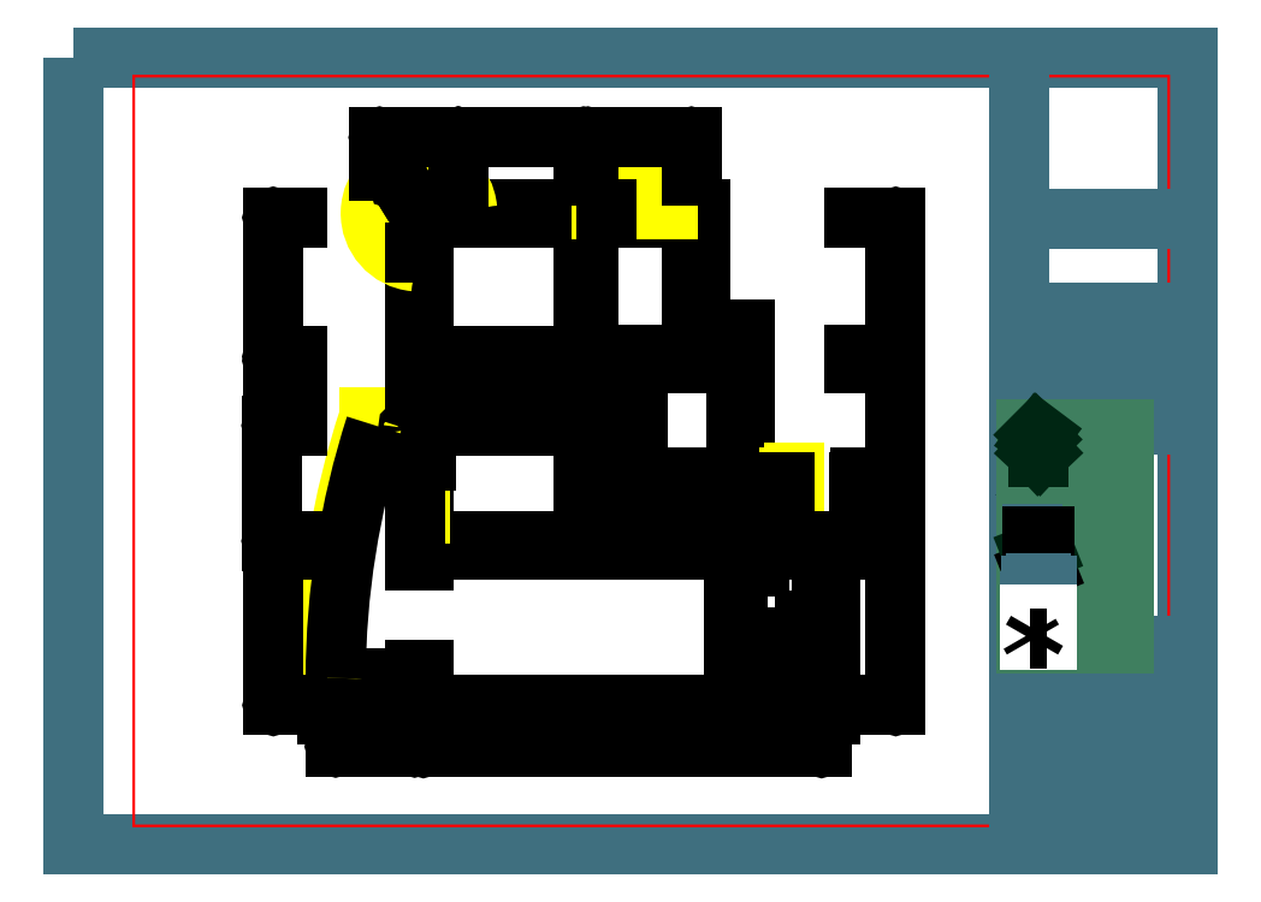
<metadata>
{"format":"dxf","ext":"dxf","renderer":"ezdxf+matplotlib","layout":"modelspace","background":"white","min_lineweight":24,"dpi":150}
</metadata>
<code>
0
SECTION
2
ENTITIES
0
LINE
8
0
10
1.781e+05
20
1.176e+05
30
0
11
1.919e+05
21
1.176e+05
31
0
0
LINE
8
0
10
1.784e+05
20
1.178e+05
30
0
11
1.805e+05
21
1.178e+05
31
0
0
LINE
8
0
10
1.808e+05
20
1.178e+05
30
0
11
1.917e+05
21
1.178e+05
31
0
0
LINE
8
0
10
1.781e+05
20
1.186e+05
30
0
11
1.792e+05
21
1.186e+05
31
0
0
LINE
8
0
10
1.784e+05
20
1.184e+05
30
0
11
1.791e+05
21
1.184e+05
31
0
0
LINE
8
0
10
1.805e+05
20
1.188e+05
30
0
11
1.808e+05
21
1.188e+05
31
0
0
LINE
8
0
10
1.808e+05
20
1.221e+05
30
0
11
1.853e+05
21
1.221e+05
31
0
0
LINE
8
0
10
1.805e+05
20
1.218e+05
30
0
11
1.808e+05
21
1.218e+05
31
0
0
LINE
8
0
10
1.852e+05
20
1.244e+05
30
0
11
1.853e+05
21
1.244e+05
31
0
0
LINE
8
0
10
1.852e+05
20
1.253e+05
30
0
11
1.853e+05
21
1.253e+05
31
0
0
LINE
8
0
10
1.852e+05
20
1.262e+05
30
0
11
1.853e+05
21
1.262e+05
31
0
0
LINE
8
0
10
1.852e+05
20
1.271e+05
30
0
11
1.853e+05
21
1.271e+05
31
0
0
LINE
8
0
10
1.863e+05
20
1.221e+05
30
0
11
1.893e+05
21
1.221e+05
31
0
0
LINE
8
0
10
1.894e+05
20
1.221e+05
30
0
11
1.917e+05
21
1.221e+05
31
0
0
LINE
8
0
10
1.863e+05
20
1.231e+05
30
0
11
1.865e+05
21
1.231e+05
31
0
0
LINE
8
0
10
1.909e+05
20
1.222e+05
30
0
11
1.916e+05
21
1.222e+05
31
0
0
LINE
8
0
10
1.909e+05
20
1.222e+05
30
0
11
1.916e+05
21
1.222e+05
31
0
0
LINE
8
0
10
1.865e+05
20
1.223e+05
30
0
11
1.896e+05
21
1.223e+05
31
0
0
LINE
8
0
10
1.863e+05
20
1.239e+05
30
0
11
1.896e+05
21
1.239e+05
31
0
0
LINE
8
0
10
1.863e+05
20
1.263e+05
30
0
11
1.866e+05
21
1.263e+05
31
0
0
LINE
8
0
10
1.864e+05
20
1.252e+05
30
0
11
1.866e+05
21
1.252e+05
31
0
0
LINE
8
0
10
1.896e+05
20
1.239e+05
30
0
11
1.907e+05
21
1.239e+05
31
0
0
LINE
8
0
10
1.896e+05
20
1.241e+05
30
0
11
1.908e+05
21
1.241e+05
31
0
0
LINE
8
0
10
1.864e+05
20
1.241e+05
30
0
11
1.893e+05
21
1.241e+05
31
0
0
LINE
8
0
10
1.896e+05
20
1.242e+05
30
0
11
1.909e+05
21
1.242e+05
31
0
0
LINE
8
0
10
1.863e+05
20
1.272e+05
30
0
11
1.893e+05
21
1.272e+05
31
0
0
LINE
8
0
10
1.883e+05
20
1.279e+05
30
0
11
1.893e+05
21
1.279e+05
31
0
0
LINE
8
0
10
1.883e+05
20
1.279e+05
30
0
11
1.893e+05
21
1.279e+05
31
0
0
LINE
8
0
10
1.883e+05
20
1.28e+05
30
0
11
1.893e+05
21
1.28e+05
31
0
0
LINE
8
0
10
1.883e+05
20
1.28e+05
30
0
11
1.893e+05
21
1.28e+05
31
0
0
LINE
8
0
10
1.853e+05
20
1.274e+05
30
0
11
1.854e+05
21
1.274e+05
31
0
0
LINE
8
0
10
1.863e+05
20
1.274e+05
30
0
11
1.881e+05
21
1.274e+05
31
0
0
LINE
8
0
10
1.853e+05
20
1.274e+05
30
0
11
1.854e+05
21
1.274e+05
31
0
0
LINE
8
0
10
1.853e+05
20
1.272e+05
30
0
11
1.854e+05
21
1.272e+05
31
0
0
LINE
8
0
10
1.817e+05
20
1.312e+05
30
0
11
1.852e+05
21
1.312e+05
31
0
0
LINE
8
0
10
1.853e+05
20
1.312e+05
30
0
11
1.881e+05
21
1.312e+05
31
0
0
LINE
8
0
10
1.858e+05
20
1.319e+05
30
0
11
1.873e+05
21
1.319e+05
31
0
0
LINE
8
0
10
1.857e+05
20
1.319e+05
30
0
11
1.874e+05
21
1.319e+05
31
0
0
LINE
8
0
10
1.857e+05
20
1.319e+05
30
0
11
1.874e+05
21
1.319e+05
31
0
0
LINE
8
0
10
1.857e+05
20
1.32e+05
30
0
11
1.875e+05
21
1.32e+05
31
0
0
LINE
8
0
10
1.817e+05
20
1.314e+05
30
0
11
1.858e+05
21
1.314e+05
31
0
0
LINE
8
0
10
1.873e+05
20
1.314e+05
30
0
11
1.883e+05
21
1.314e+05
31
0
0
LINE
8
0
10
1.896e+05
20
1.223e+05
30
0
11
1.909e+05
21
1.223e+05
31
0
0
LINE
8
0
10
1.909e+05
20
1.223e+05
30
0
11
1.919e+05
21
1.223e+05
31
0
0
LINE
8
0
10
1.893e+05
20
1.192e+05
30
0
11
1.895e+05
21
1.192e+05
31
0
0
LINE
8
0
10
1.903e+05
20
1.192e+05
30
0
11
1.908e+05
21
1.192e+05
31
0
0
LINE
8
0
10
1.917e+05
20
1.191e+05
30
0
11
1.919e+05
21
1.191e+05
31
0
0
LINE
8
0
10
1.917e+05
20
1.179e+05
30
0
11
1.919e+05
21
1.179e+05
31
0
0
LINE
8
0
10
1.894e+05
20
1.193e+05
30
0
11
1.895e+05
21
1.193e+05
31
0
0
LINE
8
0
10
1.903e+05
20
1.193e+05
30
0
11
1.907e+05
21
1.193e+05
31
0
0
LINE
8
0
10
1.907e+05
20
1.197e+05
30
0
11
1.917e+05
21
1.197e+05
31
0
0
LINE
8
0
10
1.908e+05
20
1.196e+05
30
0
11
1.917e+05
21
1.196e+05
31
0
0
LINE
8
0
10
1.808e+05
20
1.223e+05
30
0
11
1.852e+05
21
1.223e+05
31
0
0
LINE
8
0
10
1.795e+05
20
1.255e+05
30
0
11
1.805e+05
21
1.255e+05
31
0
0
LINE
8
0
10
1.809e+05
20
1.255e+05
30
0
11
1.852e+05
21
1.255e+05
31
0
0
LINE
8
0
10
1.805e+05
20
1.245e+05
30
0
11
1.809e+05
21
1.245e+05
31
0
0
LINE
8
0
10
1.805e+05
20
1.231e+05
30
0
11
1.808e+05
21
1.231e+05
31
0
0
LINE
8
0
10
1.793e+05
20
1.257e+05
30
0
11
1.805e+05
21
1.257e+05
31
0
0
LINE
8
0
10
1.793e+05
20
1.257e+05
30
0
11
1.805e+05
21
1.257e+05
31
0
0
LINE
8
0
10
1.794e+05
20
1.256e+05
30
0
11
1.805e+05
21
1.256e+05
31
0
0
LINE
8
0
10
1.808e+05
20
1.256e+05
30
0
11
1.833e+05
21
1.256e+05
31
0
0
LINE
8
0
10
1.834e+05
20
1.256e+05
30
0
11
1.852e+05
21
1.256e+05
31
0
0
LINE
8
0
10
1.833e+05
20
1.264e+05
30
0
11
1.834e+05
21
1.264e+05
31
0
0
LINE
8
0
10
1.808e+05
20
1.272e+05
30
0
11
1.842e+05
21
1.272e+05
31
0
0
LINE
8
0
10
1.808e+05
20
1.274e+05
30
0
11
1.842e+05
21
1.274e+05
31
0
0
LINE
8
0
10
1.919e+05
20
1.176e+05
30
0
11
1.919e+05
21
1.179e+05
31
0
0
LINE
8
0
10
1.919e+05
20
1.191e+05
30
0
11
1.919e+05
21
1.223e+05
31
0
0
LINE
8
0
10
1.917e+05
20
1.178e+05
30
0
11
1.917e+05
21
1.179e+05
31
0
0
LINE
8
0
10
1.917e+05
20
1.191e+05
30
0
11
1.917e+05
21
1.196e+05
31
0
0
LINE
8
0
10
1.917e+05
20
1.197e+05
30
0
11
1.917e+05
21
1.221e+05
31
0
0
LINE
8
0
10
1.808e+05
20
1.178e+05
30
0
11
1.808e+05
21
1.188e+05
31
0
0
LINE
8
0
10
1.808e+05
20
1.218e+05
30
0
11
1.808e+05
21
1.221e+05
31
0
0
LINE
8
0
10
1.808e+05
20
1.223e+05
30
0
11
1.808e+05
21
1.245e+05
31
0
0
LINE
8
0
10
1.807e+05
20
1.231e+05
30
0
11
1.807e+05
21
1.245e+05
31
0
0
LINE
8
0
10
1.806e+05
20
1.231e+05
30
0
11
1.806e+05
21
1.245e+05
31
0
0
LINE
8
0
10
1.808e+05
20
1.256e+05
30
0
11
1.808e+05
21
1.272e+05
31
0
0
LINE
8
0
10
1.809e+05
20
1.245e+05
30
0
11
1.809e+05
21
1.255e+05
31
0
0
LINE
8
0
10
1.808e+05
20
1.274e+05
30
0
11
1.808e+05
21
1.302e+05
31
0
0
LINE
8
0
10
1.807e+05
20
1.26e+05
30
0
11
1.807e+05
21
1.267e+05
31
0
0
LINE
8
0
10
1.806e+05
20
1.26e+05
30
0
11
1.806e+05
21
1.267e+05
31
0
0
LINE
8
0
10
1.805e+05
20
1.178e+05
30
0
11
1.805e+05
21
1.188e+05
31
0
0
LINE
8
0
10
1.792e+05
20
1.178e+05
30
0
11
1.792e+05
21
1.186e+05
31
0
0
LINE
8
0
10
1.791e+05
20
1.178e+05
30
0
11
1.791e+05
21
1.184e+05
31
0
0
LINE
8
0
10
1.784e+05
20
1.178e+05
30
0
11
1.784e+05
21
1.184e+05
31
0
0
LINE
8
0
10
1.784e+05
20
1.186e+05
30
0
11
1.784e+05
21
1.186e+05
31
0
0
LINE
8
0
10
1.781e+05
20
1.176e+05
30
0
11
1.781e+05
21
1.186e+05
31
0
0
LINE
8
0
10
1.805e+05
20
1.218e+05
30
0
11
1.805e+05
21
1.302e+05
31
0
0
LINE
8
0
10
1.853e+05
20
1.221e+05
30
0
11
1.853e+05
21
1.244e+05
31
0
0
LINE
8
0
10
1.853e+05
20
1.253e+05
30
0
11
1.853e+05
21
1.262e+05
31
0
0
LINE
8
0
10
1.853e+05
20
1.271e+05
30
0
11
1.853e+05
21
1.272e+05
31
0
0
LINE
8
0
10
1.853e+05
20
1.274e+05
30
0
11
1.853e+05
21
1.312e+05
31
0
0
LINE
8
0
10
1.854e+05
20
1.272e+05
30
0
11
1.854e+05
21
1.274e+05
31
0
0
LINE
8
0
10
1.852e+05
20
1.223e+05
30
0
11
1.852e+05
21
1.244e+05
31
0
0
LINE
8
0
10
1.852e+05
20
1.253e+05
30
0
11
1.852e+05
21
1.255e+05
31
0
0
LINE
8
0
10
1.852e+05
20
1.256e+05
30
0
11
1.852e+05
21
1.262e+05
31
0
0
LINE
8
0
10
1.852e+05
20
1.271e+05
30
0
11
1.852e+05
21
1.312e+05
31
0
0
LINE
8
0
10
1.842e+05
20
1.272e+05
30
0
11
1.842e+05
21
1.274e+05
31
0
0
LINE
8
0
10
1.834e+05
20
1.256e+05
30
0
11
1.834e+05
21
1.264e+05
31
0
0
LINE
8
0
10
1.833e+05
20
1.256e+05
30
0
11
1.833e+05
21
1.264e+05
31
0
0
LINE
8
0
10
1.863e+05
20
1.221e+05
30
0
11
1.863e+05
21
1.231e+05
31
0
0
LINE
8
0
10
1.863e+05
20
1.239e+05
30
0
11
1.863e+05
21
1.263e+05
31
0
0
LINE
8
0
10
1.866e+05
20
1.252e+05
30
0
11
1.866e+05
21
1.263e+05
31
0
0
LINE
8
0
10
1.863e+05
20
1.272e+05
30
0
11
1.863e+05
21
1.274e+05
31
0
0
LINE
8
0
10
1.865e+05
20
1.223e+05
30
0
11
1.865e+05
21
1.231e+05
31
0
0
LINE
8
0
10
1.864e+05
20
1.241e+05
30
0
11
1.864e+05
21
1.252e+05
31
0
0
LINE
8
0
10
1.893e+05
20
1.241e+05
30
0
11
1.893e+05
21
1.281e+05
31
0
0
LINE
8
0
10
1.883e+05
20
1.272e+05
30
0
11
1.883e+05
21
1.314e+05
31
0
0
LINE
8
0
10
1.881e+05
20
1.274e+05
30
0
11
1.881e+05
21
1.312e+05
31
0
0
LINE
8
0
10
1.896e+05
20
1.239e+05
30
0
11
1.896e+05
21
1.281e+05
31
0
0
LINE
8
0
10
1.907e+05
20
1.223e+05
30
0
11
1.907e+05
21
1.239e+05
31
0
0
LINE
8
0
10
1.908e+05
20
1.223e+05
30
0
11
1.908e+05
21
1.241e+05
31
0
0
LINE
8
0
10
1.909e+05
20
1.223e+05
30
0
11
1.909e+05
21
1.242e+05
31
0
0
LINE
8
0
10
1.893e+05
20
1.192e+05
30
0
11
1.893e+05
21
1.221e+05
31
0
0
LINE
8
0
10
1.895e+05
20
1.192e+05
30
0
11
1.895e+05
21
1.193e+05
31
0
0
LINE
8
0
10
1.903e+05
20
1.192e+05
30
0
11
1.903e+05
21
1.193e+05
31
0
0
LINE
8
0
10
1.908e+05
20
1.192e+05
30
0
11
1.908e+05
21
1.196e+05
31
0
0
LINE
8
0
10
1.907e+05
20
1.193e+05
30
0
11
1.907e+05
21
1.197e+05
31
0
0
LINE
8
0
10
1.894e+05
20
1.193e+05
30
0
11
1.894e+05
21
1.221e+05
31
0
0
LWPOLYLINE
8
0
90
        4
70
     1
43
0
10
1.894e+05
20
1.221e+05
10
1.9e+05
20
1.221e+05
10
1.9e+05
20
1.216e+05
10
1.894e+05
20
1.216e+05
0
LWPOLYLINE
8
0
90
        4
70
     1
43
0
10
1.917e+05
20
1.197e+05
10
1.912e+05
20
1.197e+05
10
1.912e+05
20
1.201e+05
10
1.917e+05
20
1.201e+05
0
LINE
8
0
10
1.916e+05
20
1.221e+05
30
0
11
1.916e+05
21
1.223e+05
31
0
0
LINE
8
0
10
1.909e+05
20
1.221e+05
30
0
11
1.909e+05
21
1.223e+05
31
0
0
LINE
8
0
10
1.893e+05
20
1.239e+05
30
0
11
1.893e+05
21
1.223e+05
31
0
0
LINE
8
0
10
1.893e+05
20
1.281e+05
30
0
11
1.896e+05
21
1.281e+05
31
0
0
LWPOLYLINE
8
0
90
        4
70
     1
43
0
10
1.808e+05
20
1.272e+05
10
1.809e+05
20
1.272e+05
10
1.809e+05
20
1.27e+05
10
1.808e+05
20
1.27e+05
0
LINE
8
0
10
1.808e+05
20
1.267e+05
30
0
11
1.805e+05
21
1.267e+05
31
0
0
LINE
8
0
10
1.808e+05
20
1.26e+05
30
0
11
1.805e+05
21
1.26e+05
31
0
0
CIRCLE
8
0
10
1.809e+05
20
1.257e+05
30
0
40
65.02
0
CIRCLE
8
0
10
1.811e+05
20
1.257e+05
30
0
40
65.02
0
LWPOLYLINE
8
0
90
        4
70
     1
43
0
10
1.808e+05
20
1.256e+05
10
1.812e+05
20
1.256e+05
10
1.812e+05
20
1.257e+05
10
1.808e+05
20
1.257e+05
0
ARC
8
0
10
1.807e+05
20
1.313e+05
30
0
40
1080
50
6.379
51
263.6
0
ARC
8
0
10
1.807e+05
20
1.313e+05
30
0
40
1320
50
5.216
51
264.8
0
ARC
8
0
10
1.807e+05
20
1.313e+05
30
0
40
1280
50
5.216
51
264.8
0
ARC
8
0
10
1.807e+05
20
1.313e+05
30
0
40
1240
50
5.216
51
264.8
0
LINE
8
0
10
1.808e+05
20
1.302e+05
30
0
11
1.805e+05
21
1.302e+05
31
0
0
LINE
8
0
10
1.817e+05
20
1.314e+05
30
0
11
1.817e+05
21
1.312e+05
31
0
0
LINE
8
0
10
1.858e+05
20
1.314e+05
30
0
11
1.858e+05
21
1.319e+05
31
0
0
LINE
8
0
10
1.857e+05
20
1.314e+05
30
0
11
1.857e+05
21
1.319e+05
31
0
0
LINE
8
0
10
1.857e+05
20
1.314e+05
30
0
11
1.857e+05
21
1.319e+05
31
0
0
LINE
8
0
10
1.857e+05
20
1.314e+05
30
0
11
1.857e+05
21
1.32e+05
31
0
0
LINE
8
0
10
1.873e+05
20
1.312e+05
30
0
11
1.873e+05
21
1.314e+05
31
0
0
LINE
8
0
10
1.873e+05
20
1.314e+05
30
0
11
1.873e+05
21
1.319e+05
31
0
0
LINE
8
0
10
1.874e+05
20
1.314e+05
30
0
11
1.874e+05
21
1.319e+05
31
0
0
LINE
8
0
10
1.874e+05
20
1.314e+05
30
0
11
1.874e+05
21
1.319e+05
31
0
0
LINE
8
0
10
1.875e+05
20
1.314e+05
30
0
11
1.875e+05
21
1.32e+05
31
0
0
LINE
8
0
10
1.858e+05
20
1.314e+05
30
0
11
1.858e+05
21
1.312e+05
31
0
0
ARC
8
0
10
2.012e+05
20
1.185e+05
30
0
40
2.304e+04
50
161.7
51
179.8
0
ARC
8
0
10
2.012e+05
20
1.185e+05
30
0
40
2.298e+04
50
161.8
51
179.8
0
ARC
8
0
10
2.012e+05
20
1.185e+05
30
0
40
2.292e+04
50
162
51
179.8
0
ARC
8
0
10
2.012e+05
20
1.185e+05
30
0
40
2.28e+04
50
162.2
51
179.8
0
CIRCLE
8
0
10
1.866e+05
20
1.224e+05
30
0
40
55
0
CIRCLE
8
0
10
1.916e+05
20
1.202e+05
30
0
40
55
0
CIRCLE
8
0
10
1.915e+05
20
1.202e+05
30
0
40
55
0
CIRCLE
8
0
10
1.906e+05
20
1.224e+05
30
0
40
55
0
CIRCLE
8
0
10
1.804e+05
20
1.254e+05
30
0
40
65.02
0
DIMENSION
8
0
2
*D50
10
1.937e+05
20
1.274e+05
30
0
11
1.936e+05
21
1.293e+05
31
0
70
    32
71
     5
42
3750
73
     0
74
     0
75
     0
3
ISO-25
13
1.925e+05
23
1.312e+05
33
0
14
1.925e+05
24
1.274e+05
34
0
50
90
0
DIMENSION
8
0
2
*D51
10
1.937e+05
20
1.241e+05
30
0
11
1.936e+05
21
1.256e+05
31
0
70
    32
71
     5
42
3120
73
     0
74
     0
75
     0
3
ISO-25
13
1.926e+05
23
1.272e+05
33
0
14
1.927e+05
24
1.241e+05
34
0
50
90
0
DIMENSION
8
0
2
*D52
10
1.937e+05
20
1.223e+05
30
0
11
1.936e+05
21
1.231e+05
31
0
70
    32
71
     5
42
1620
73
     0
74
     0
75
     0
3
ISO-25
13
1.927e+05
23
1.239e+05
33
0
14
1.927e+05
24
1.223e+05
34
0
50
90
0
DIMENSION
8
0
2
*D53
10
1.937e+05
20
1.178e+05
30
0
11
1.936e+05
21
1.2e+05
31
0
70
    32
71
     5
42
4250
73
     0
74
     0
75
     0
3
ISO-25
13
1.927e+05
23
1.221e+05
33
0
14
1.929e+05
24
1.178e+05
34
0
50
90
0
DIMENSION
8
0
2
*D54
10
1.853e+05
20
1.334e+05
30
0
11
1.867e+05
21
1.335e+05
31
0
70
    32
71
     5
42
2830
73
     0
74
     0
75
     0
3
ISO-25
13
1.881e+05
23
1.323e+05
33
0
14
1.853e+05
24
1.323e+05
34
0
0
DIMENSION
8
0
2
*D55
10
1.817e+05
20
1.334e+05
30
0
11
1.834e+05
21
1.335e+05
31
0
70
    32
71
     5
42
3427
73
     0
74
     0
75
     0
3
ISO-25
13
1.852e+05
23
1.323e+05
33
0
14
1.817e+05
24
1.323e+05
34
0
0
DIMENSION
8
0
2
*D56
10
1.796e+05
20
1.334e+05
30
0
11
1.806e+05
21
1.335e+05
31
0
70
    32
71
     5
42
2153
73
     0
74
     0
75
     0
3
ISO-25
13
1.817e+05
23
1.325e+05
33
0
14
1.796e+05
24
1.325e+05
34
0
0
DIMENSION
8
0
2
*D57
10
1.767e+05
20
1.312e+05
30
0
11
1.766e+05
21
1.293e+05
31
0
70
    32
71
     5
42
3800
73
     0
74
     0
75
     0
3
ISO-25
13
1.773e+05
23
1.274e+05
33
0
14
1.773e+05
24
1.312e+05
34
0
50
90
0
DIMENSION
8
0
2
*D58
10
1.767e+05
20
1.256e+05
30
0
11
1.766e+05
21
1.264e+05
31
0
70
    32
71
     5
42
1650
73
     0
74
     0
75
     0
3
ISO-25
13
1.773e+05
23
1.272e+05
33
0
14
1.773e+05
24
1.256e+05
34
0
50
90
0
DIMENSION
8
0
2
*D59
10
1.766e+05
20
1.223e+05
30
0
11
1.765e+05
21
1.239e+05
31
0
70
    32
71
     5
42
3160
73
     0
74
     0
75
     0
3
ISO-25
13
1.773e+05
23
1.255e+05
33
0
14
1.773e+05
24
1.223e+05
34
0
50
90
0
DIMENSION
8
0
2
*D60
10
1.767e+05
20
1.178e+05
30
0
11
1.766e+05
21
1.2e+05
31
0
70
    32
71
     5
42
4250
73
     0
74
     0
75
     0
3
ISO-25
13
1.773e+05
23
1.221e+05
33
0
14
1.773e+05
24
1.178e+05
34
0
50
90
0
DIMENSION
8
0
2
*D61
10
1.805e+05
20
1.167e+05
30
0
11
1.795e+05
21
1.168e+05
31
0
70
    32
71
     5
42
2160
73
     0
74
     0
75
     0
3
ISO-25
13
1.784e+05
23
1.173e+05
33
0
14
1.805e+05
24
1.173e+05
34
0
0
DIMENSION
8
0
2
*D62
10
1.917e+05
20
1.167e+05
30
0
11
1.862e+05
21
1.168e+05
31
0
70
    32
71
     5
42
1.089e+04
73
     0
74
     0
75
     0
3
ISO-25
13
1.808e+05
23
1.173e+05
33
0
14
1.917e+05
24
1.173e+05
34
0
0
DIMENSION
360
2DF9
8
0
2
*D102
10
1.907e+05
20
1.234e+05
30
0
11
1.901e+05
21
1.235e+05
31
0
70
    32
71
     5
42
1100
73
     0
74
     0
75
     0
3
ISO-25
13
1.896e+05
23
1.239e+05
33
0
14
1.907e+05
24
1.239e+05
34
0
0
DIMENSION
360
2DFC
8
0
2
*D103
10
1.812e+05
20
1.304e+05
30
0
11
1.803e+05
21
1.318e+05
31
0
70
   163
71
     5
42
2160
73
     0
74
     0
75
     0
3
ISO-25
15
1.801e+05
25
1.322e+05
35
0
40
0
0
INSERT
8
0
2
A$C08DA7D29
10
1.712e+05
20
1.14e+05
30
0
41
0.96
42
0.96
43
0.96
0
MTEXT
8
0
10
1.831e+05
20
1.157e+05
30
0
40
529.5
41
5480
46
0
71
     1
72
     5
1
{\fSimHei|b0|i0|c134|p2;原始结构图}
73
     1
44
1
0
CIRCLE
8
0
10
1.866e+05
20
1.226e+05
30
0
40
55
0
VIEWPORT
8
0
10
172.4
20
146.2
30
0
40
445.1
41
248.2
68
     1
69
     1
12
172.4
22
146.2
13
0
23
0
14
10
24
10
15
10
25
10
16
0
26
0
36
1
17
0
27
0
37
0
42
50
43
0
44
0
45
248.2
50
0
51
0
72
  1000
90
   819232
1

281
     0
71
     1
74
     0
110
0
120
0
130
0
111
1
121
0
131
0
112
0
122
1
132
0
79
     0
146
0
170
     0
61
     5
348
F6
292
     1
282
     1
141
0
142
0
63
   250
421
  3355443
0
VIEWPORT
8
0
10
128.5
20
97.5
30
0
40
205.6
41
156
68
     2
69
     2
12
1.864e+05
22
1.248e+05
13
0
23
0
14
10
24
10
15
10
25
10
16
0
26
0
36
1
17
0
27
0
37
0
42
50
43
0
44
0
45
2.336e+04
50
0
51
0
72
  1000
90
   557664
1

281
     0
71
     1
74
     0
110
0
120
0
130
0
111
1
121
0
131
0
112
0
122
1
132
0
79
     0
146
0
170
     0
61
     5
348
F6
292
     1
282
     1
141
0
142
0
63
   250
421
  3355443
0
ENDSEC
0
EOF

</code>
